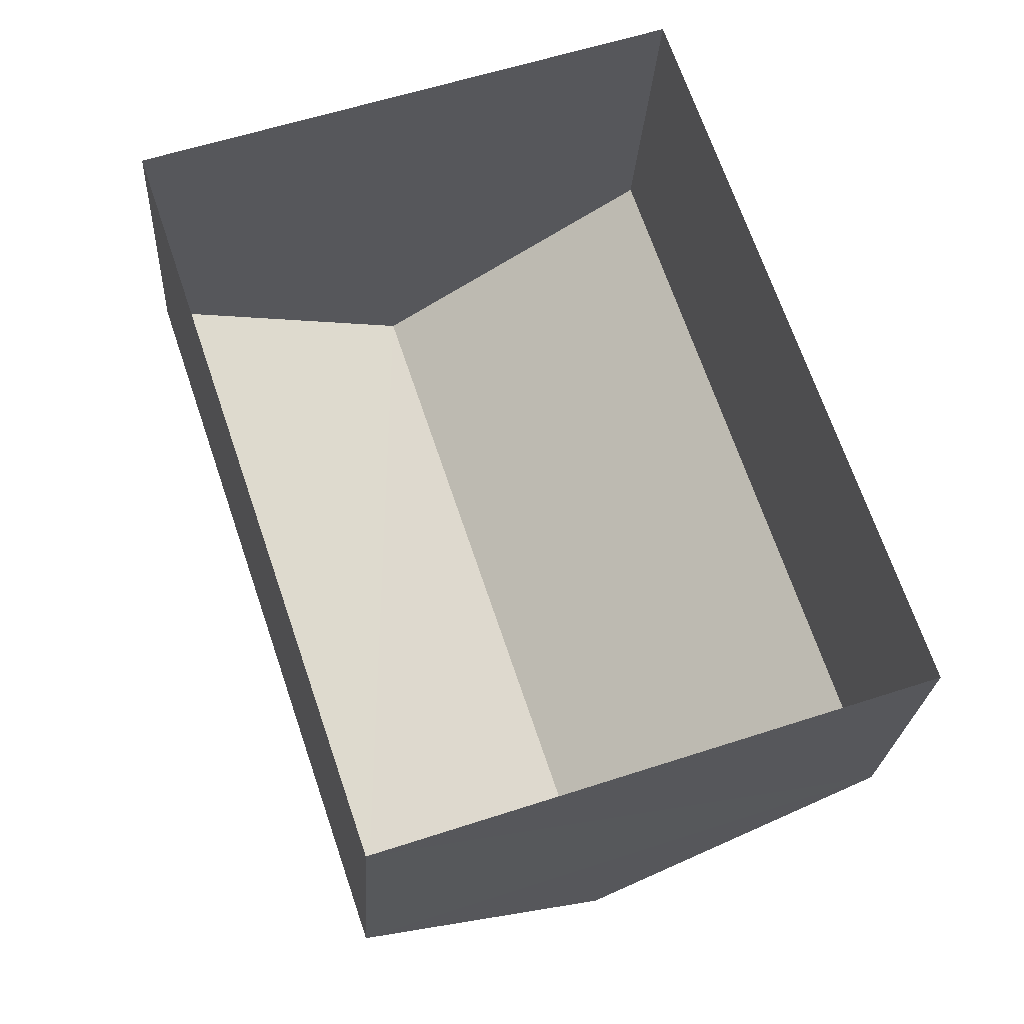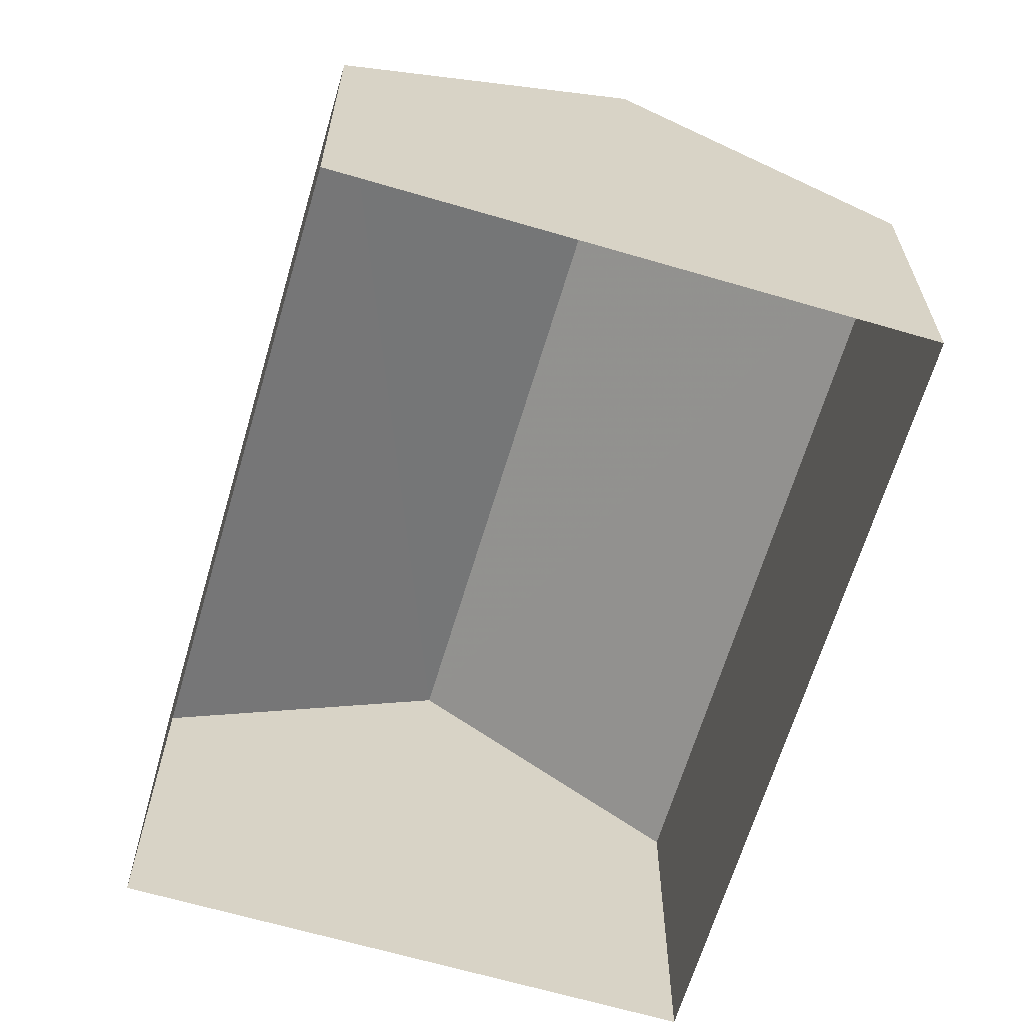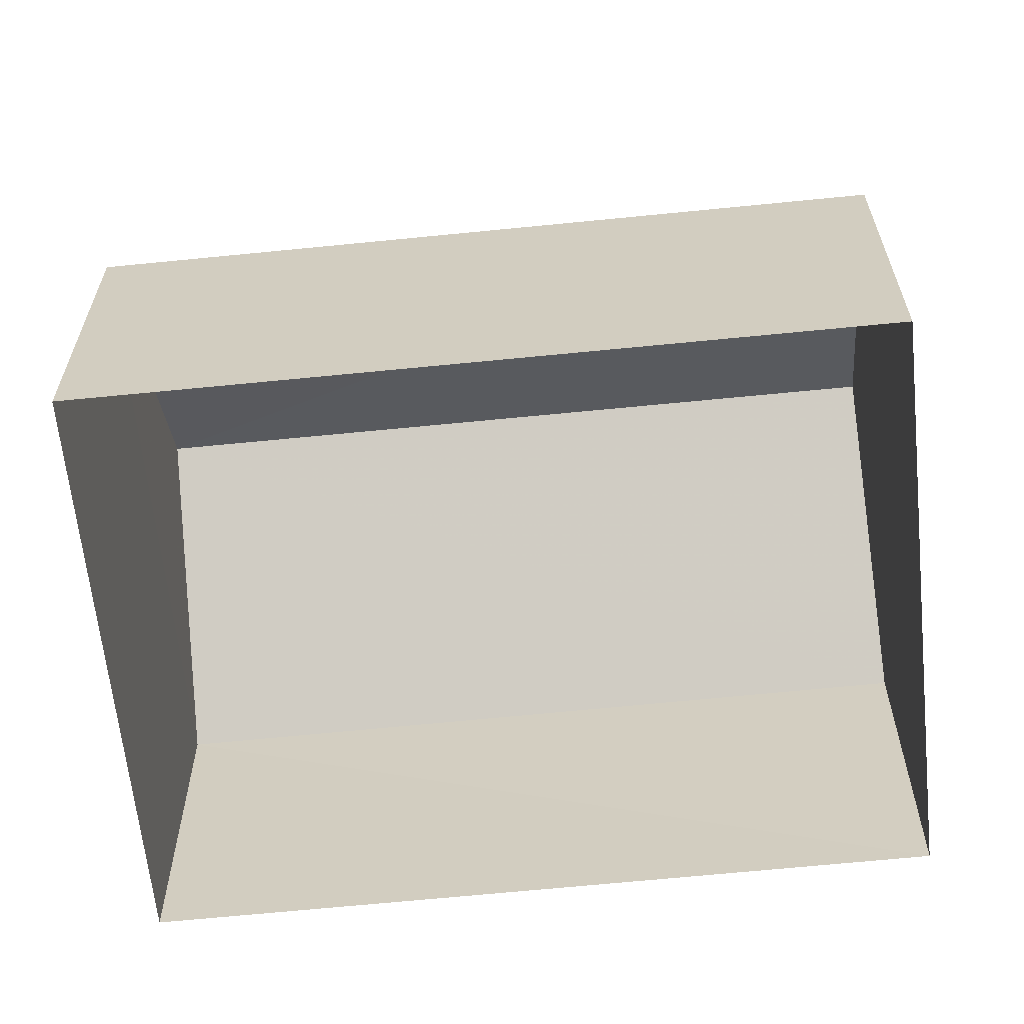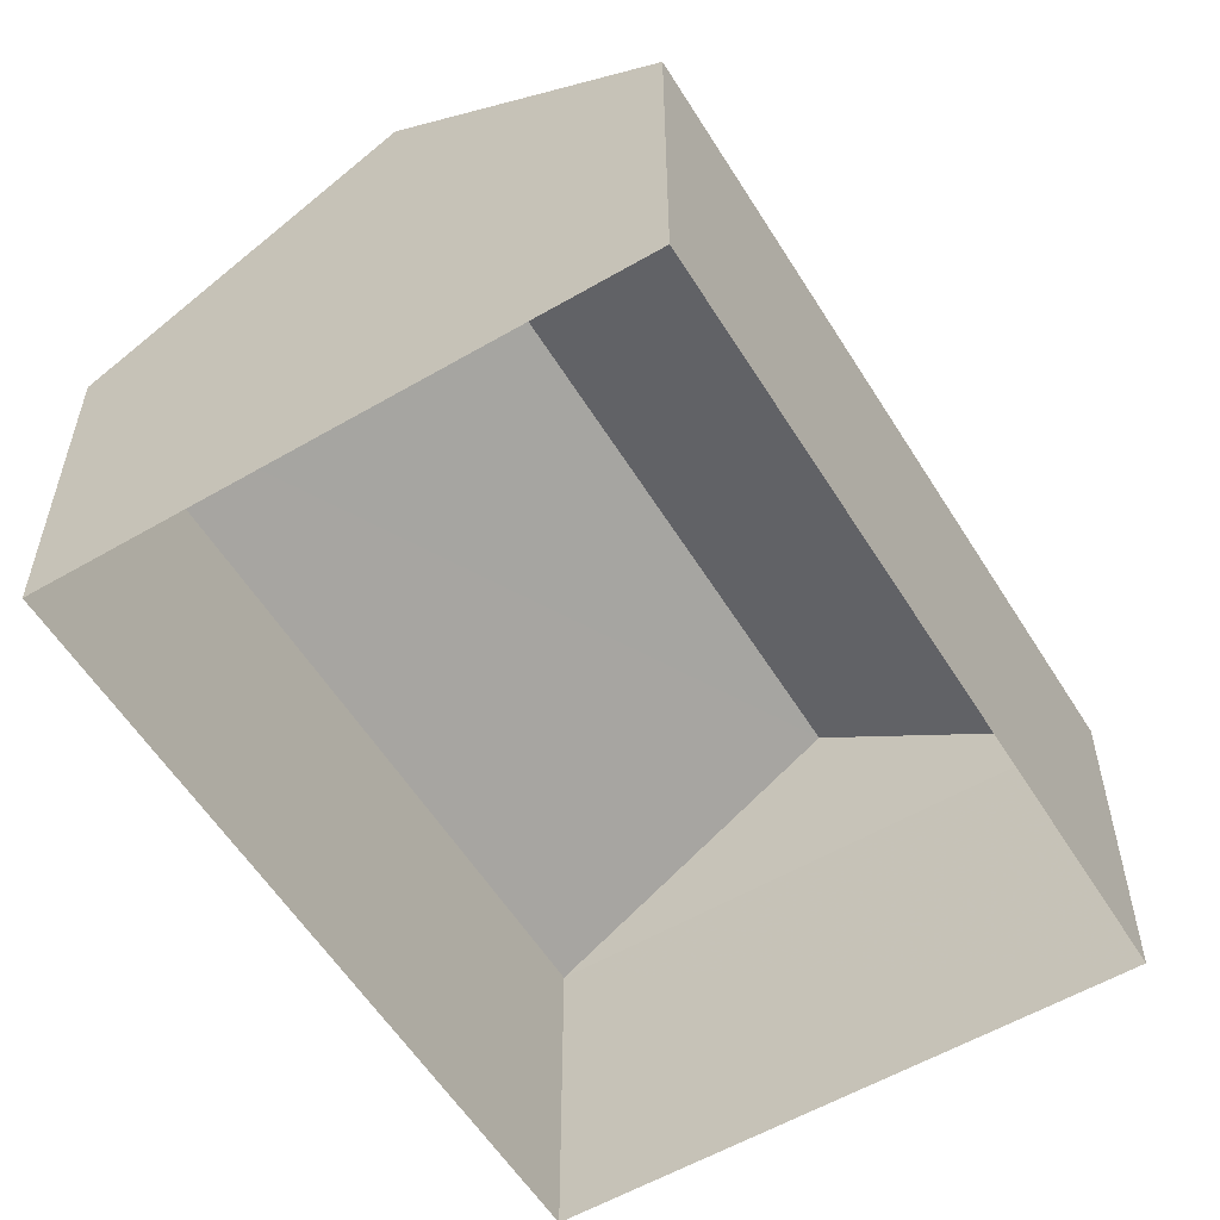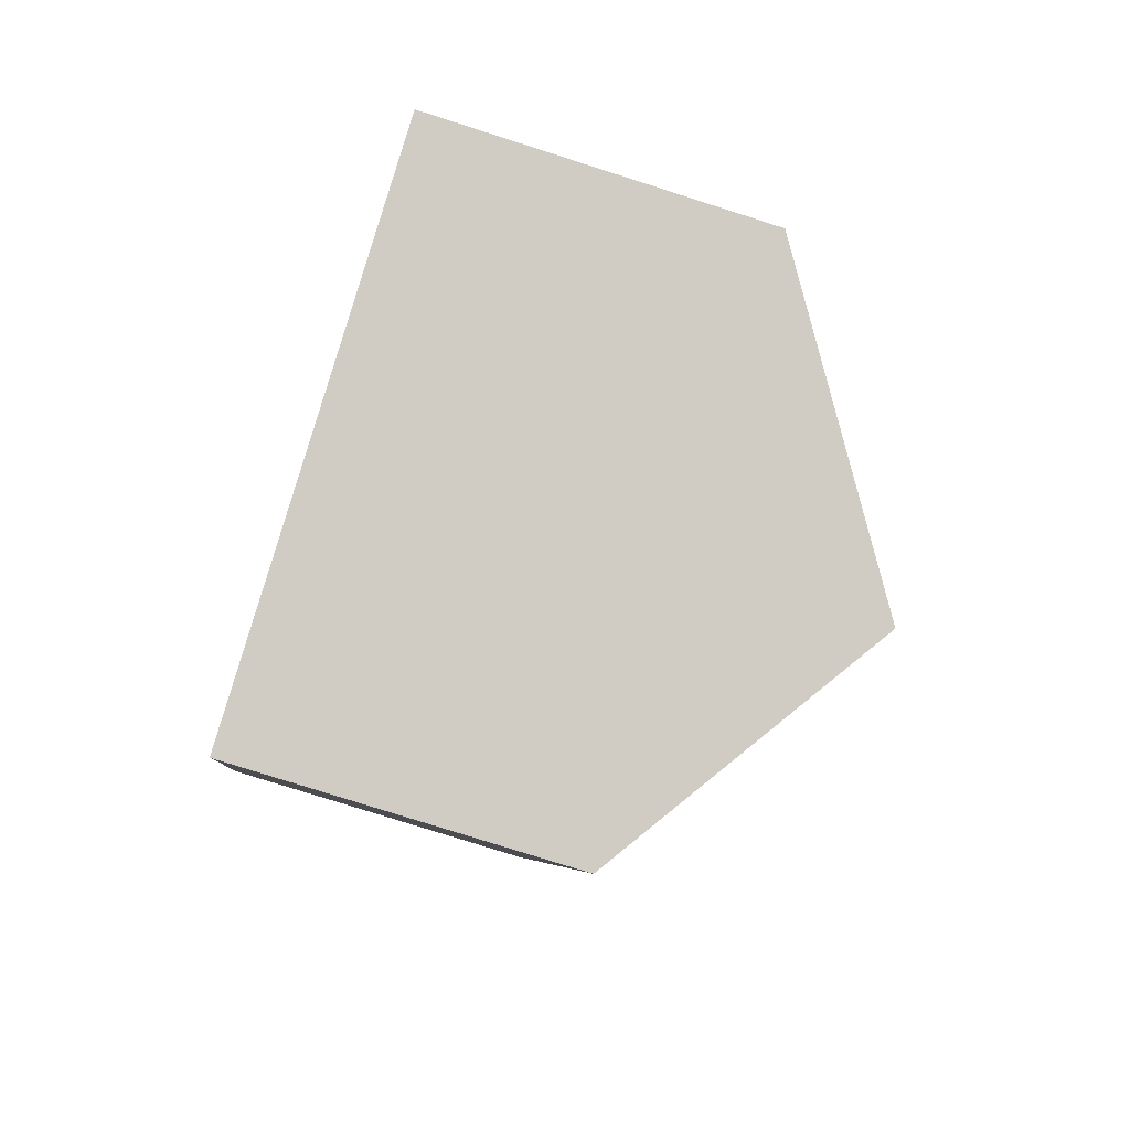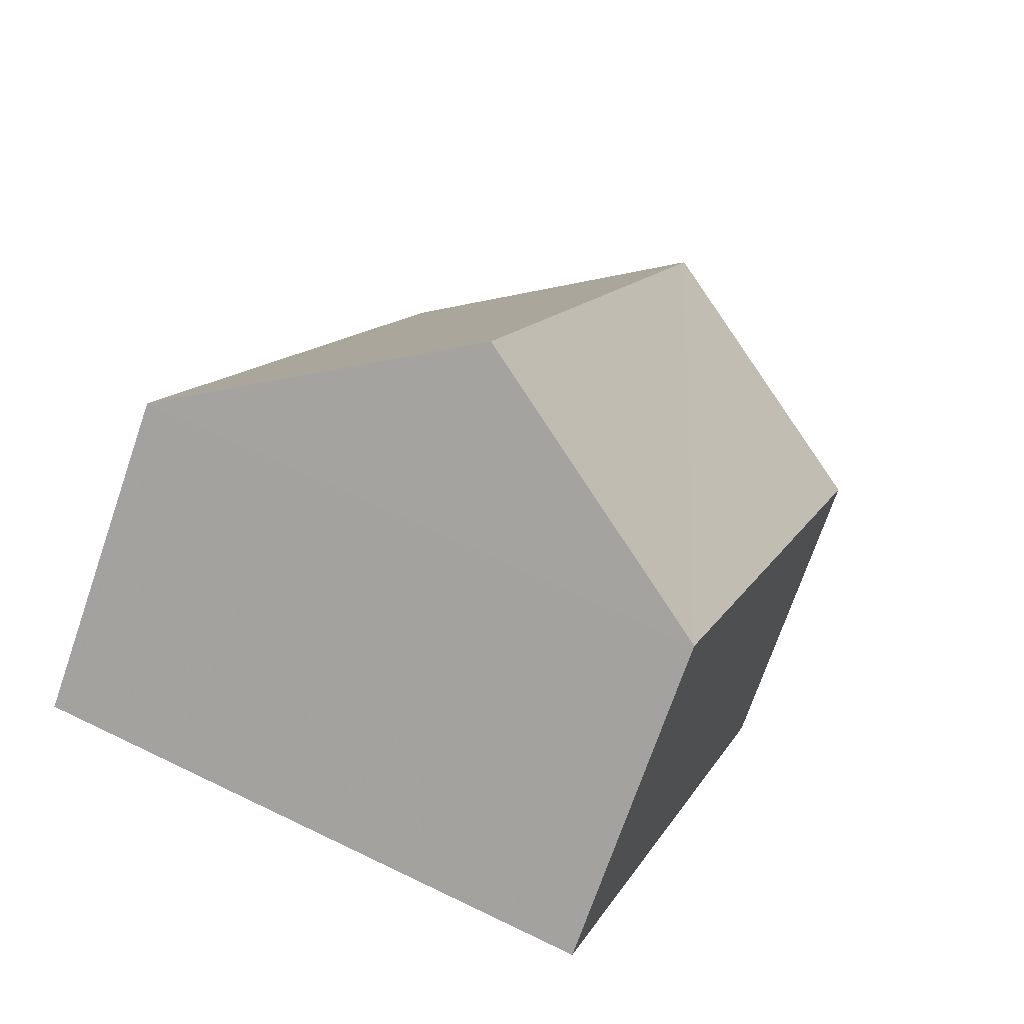
<metadata>
{"format":"obj","ext":"obj","renderer":"f3d","projection":"perspective","resolution":1024,"background":"white","views":[{"elev":-23.1,"azim":176.8,"up":"+Y"},{"elev":-64.7,"azim":-35.1,"up":"+Z"},{"elev":-63.1,"azim":-102.7,"up":"+Z"},{"elev":-56.9,"azim":12.6,"up":"+Z"},{"elev":-77.5,"azim":-107.7,"up":"+Y"},{"elev":-72.0,"azim":-19.1,"up":"+Y"}]}
</metadata>
<code>
v -3.155e+05 4.043e+04 8.736
v -3.155e+05 4.043e+04 8.739
v -3.155e+05 4.044e+04 8.74
v -3.155e+05 4.043e+04 8.738
v -3.155e+05 4.043e+04 13.26
v -3.155e+05 4.043e+04 11.63
v -3.155e+05 4.043e+04 13.26
v -3.155e+05 4.044e+04 11.63
v -3.155e+05 4.043e+04 11.62
v -3.155e+05 4.043e+04 11.63
f 1 2 3
f 4 1 3
f 5 6 7
f 5 8 6
f 9 10 5
f 7 9 5
f 2 1 6
f 6 9 7
f 6 1 9
f 10 1 4
f 10 9 1
f 8 3 2
f 6 8 2
f 10 4 8
f 10 8 5
f 4 3 8

</code>
